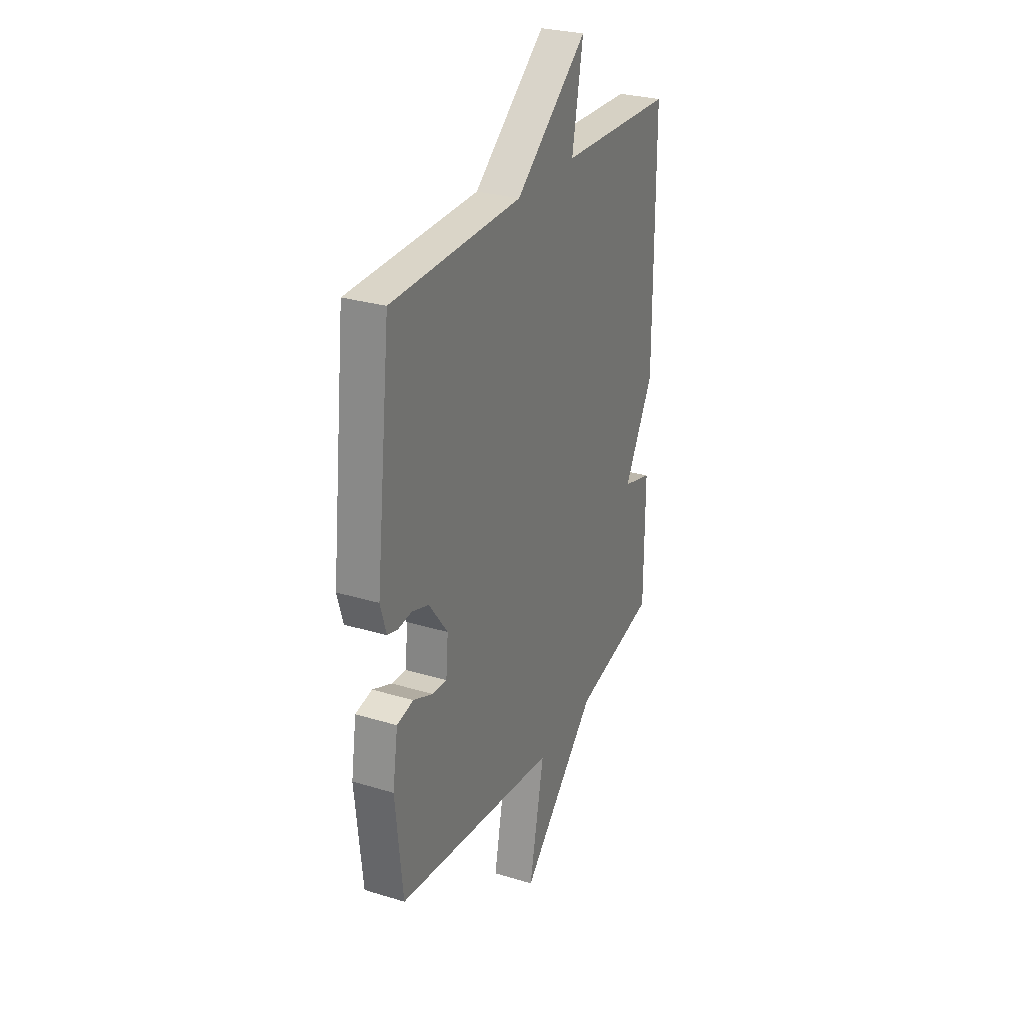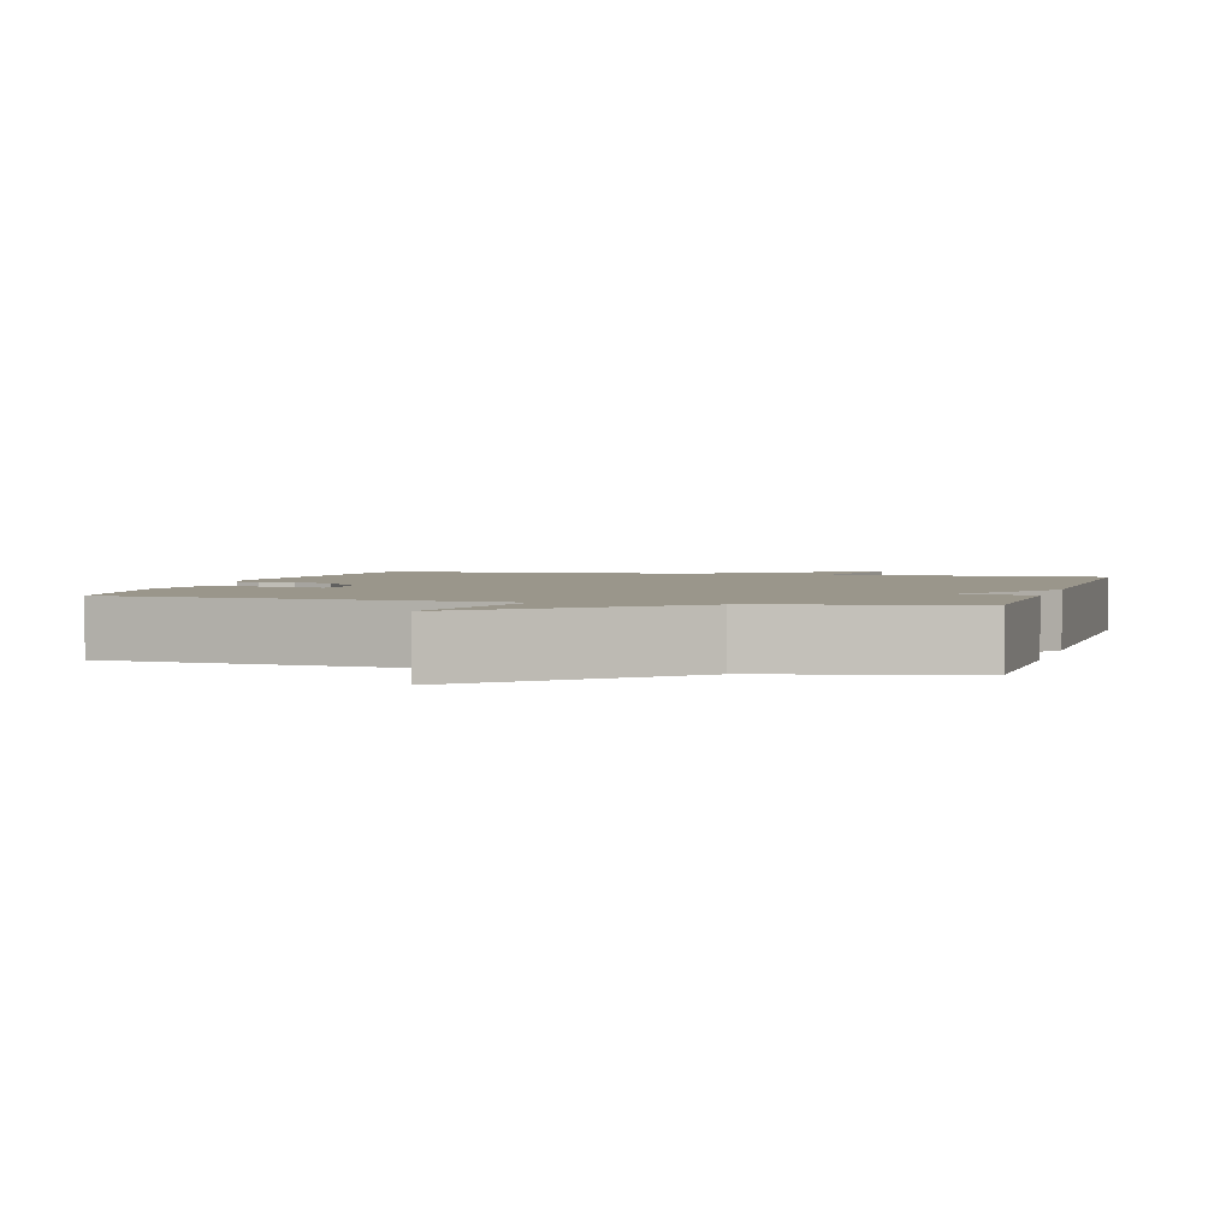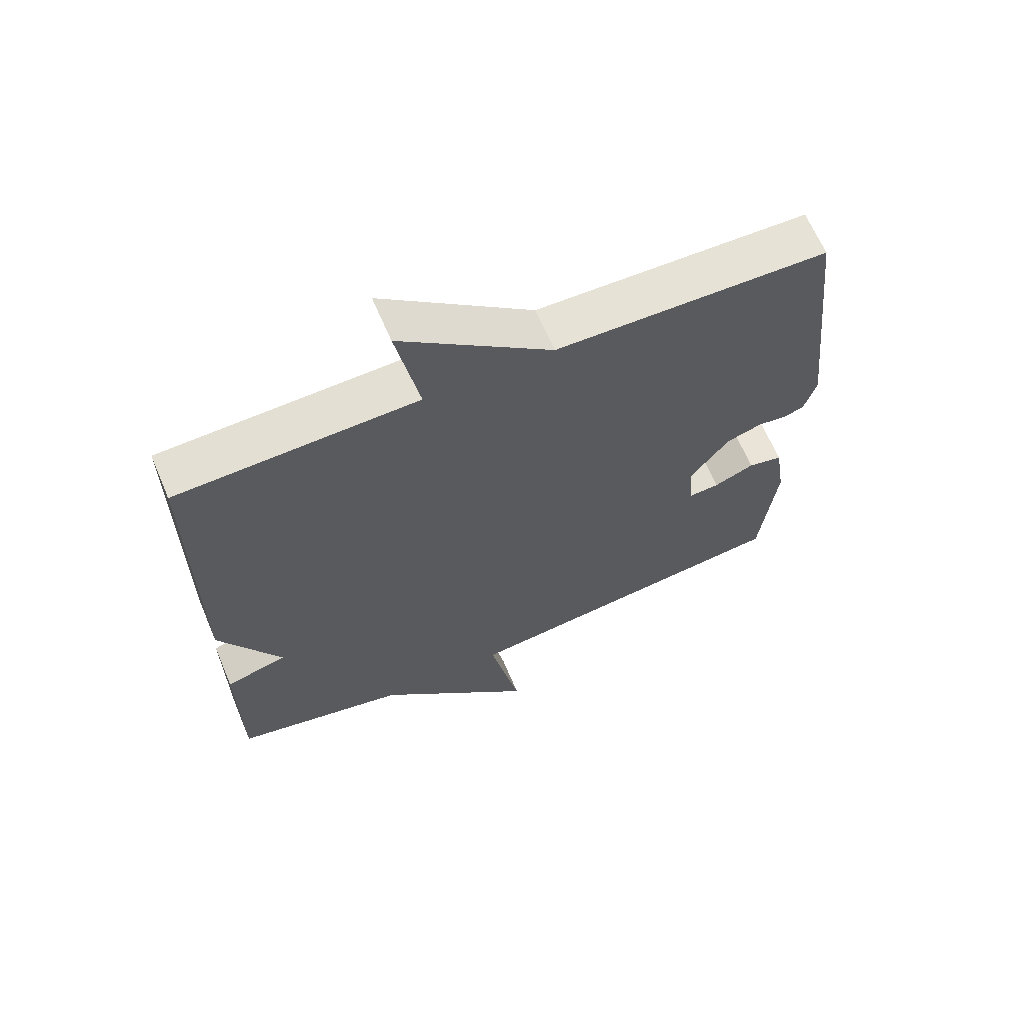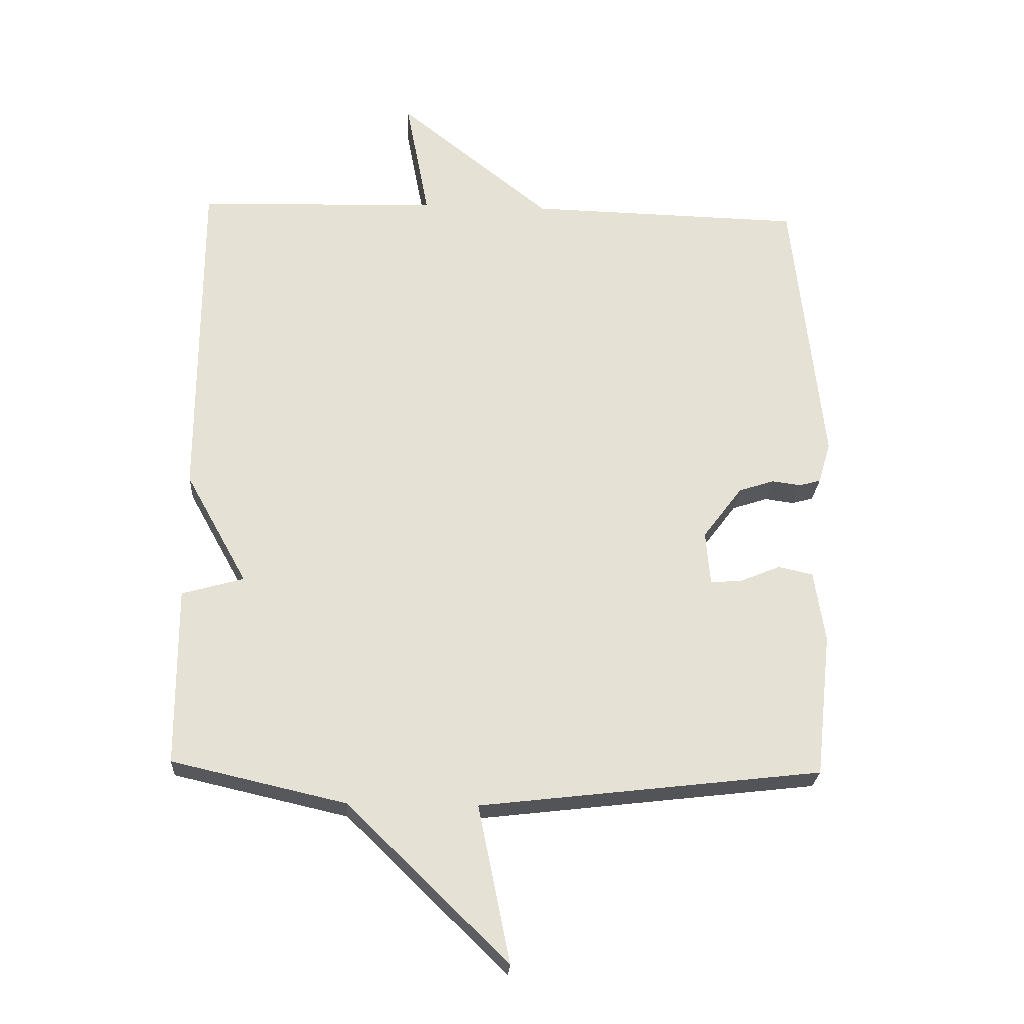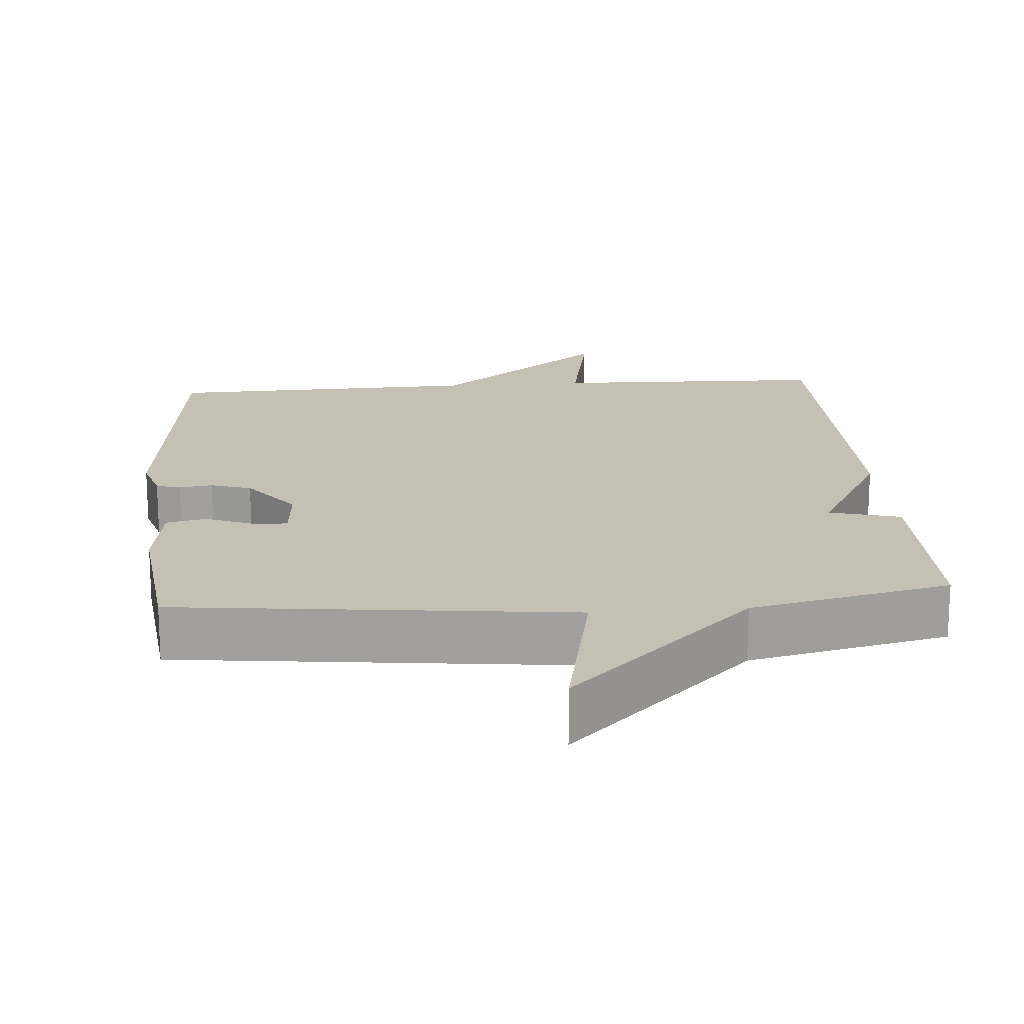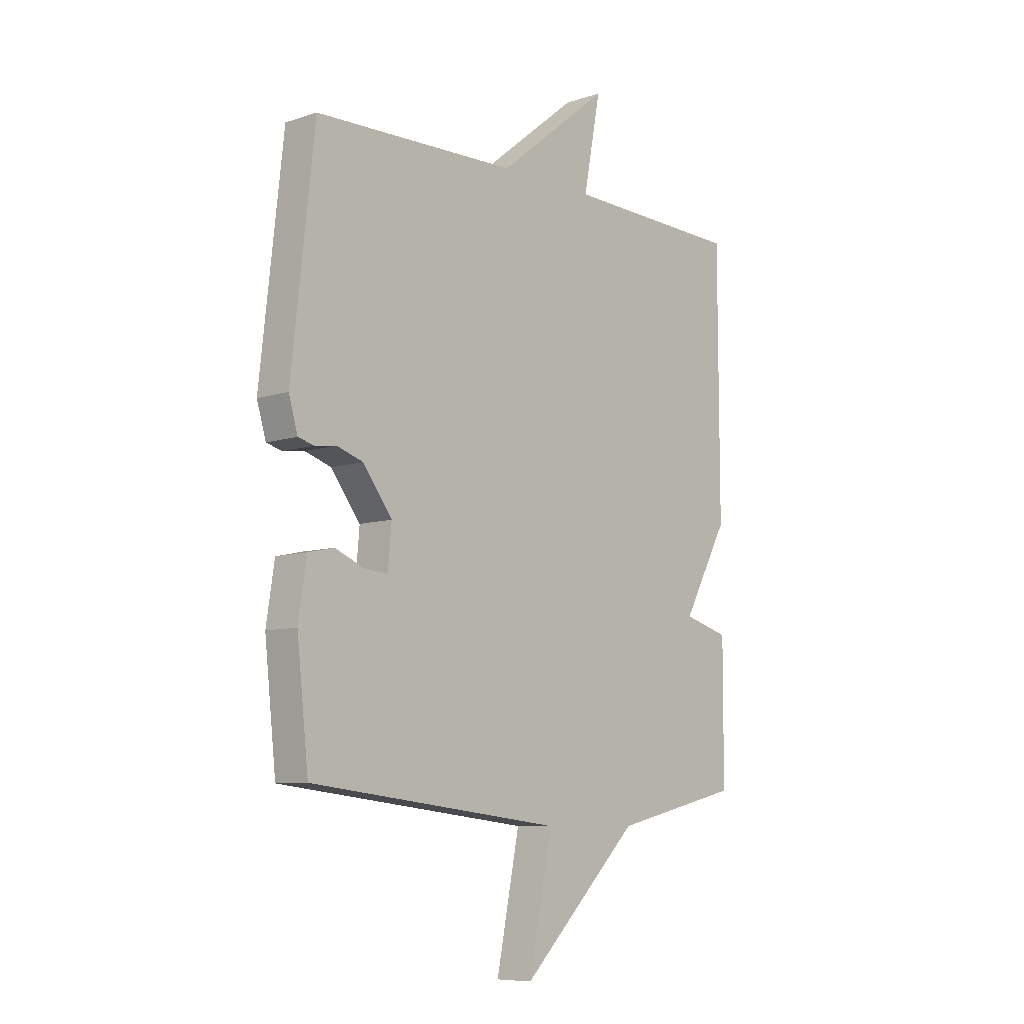
<metadata>
{"format":"obj","ext":"obj","renderer":"f3d","projection":"perspective","resolution":1024,"background":"white","views":[{"elev":28.2,"azim":114.7,"up":"+Z"},{"elev":2.4,"azim":-164.8,"up":"+Y"},{"elev":65.0,"azim":-23.0,"up":"+Z"},{"elev":-24.5,"azim":-3.2,"up":"+Z"},{"elev":18.2,"azim":175.4,"up":"+Y"},{"elev":-8.2,"azim":132.1,"up":"+Z"}]}
</metadata>
<code>
v -0.5 0.07 -0.5
v -0.501 0.07 -0.223
v -0.405 0.07 -0.196
v -0.501 0.07 -0.023
v -0.5 0.07 0.5
v -0.126 0.07 0.511
v -0.162 0.07 0.7
v 0.074 0.07 0.511
v 0.5 0.07 0.5
v 0.548 0.07 0.065
v 0.529 0.07 0.001
v 0.496 0.07 -0.008
v 0.451 0.07 -0.002
v 0.396 0.07 -0.02
v 0.335 0.07 -0.101
v 0.342 0.07 -0.184
v 0.39 0.07 -0.181
v 0.453 0.07 -0.155
v 0.507 0.07 -0.167
v 0.524 0.07 -0.278
v 0.5 0.07 -0.5
v -0.03 0.07 -0.562
v 0.019 0.07 -0.805
v -0.23 0.07 -0.562
v -0.5 0 -0.5
v -0.501 0 -0.223
v -0.405 0 -0.196
v -0.501 0 -0.023
v -0.5 0 0.5
v -0.126 0 0.511
v -0.162 0 0.7
v 0.074 0 0.511
v 0.5 0 0.5
v 0.548 0 0.065
v 0.529 0 0.001
v 0.496 0 -0.008
v 0.451 0 -0.002
v 0.396 0 -0.02
v 0.335 0 -0.101
v 0.342 0 -0.184
v 0.39 0 -0.181
v 0.453 0 -0.155
v 0.507 0 -0.167
v 0.524 0 -0.278
v 0.5 0 -0.5
v -0.03 0 -0.562
v 0.019 0 -0.805
v -0.23 0 -0.562
f 22 23 24
f 21 22 24
f 20 21 24
f 19 20 24
f 18 19 24
f 17 18 24
f 16 17 24 1
f 1 2 3
f 16 1 3
f 15 16 3
f 4 5 6
f 3 4 6
f 15 3 6
f 14 15 6
f 6 7 8
f 14 6 8
f 13 14 8
f 11 12 13
f 10 11 13
f 9 10 13
f 8 9 13
f 48 47 46
f 48 46 45
f 48 45 44
f 48 44 43
f 48 43 42
f 48 42 41
f 25 48 41 40
f 27 26 25
f 27 25 40
f 27 40 39
f 30 29 28
f 30 28 27
f 30 27 39
f 30 39 38
f 32 31 30
f 32 30 38
f 32 38 37
f 37 36 35
f 37 35 34
f 37 34 33
f 37 33 32
f 1 25 26 2
f 2 26 27 3
f 3 27 28 4
f 4 28 29 5
f 5 29 30 6
f 6 30 31 7
f 7 31 32 8
f 8 32 33 9
f 9 33 34 10
f 10 34 35 11
f 11 35 36 12
f 12 36 37 13
f 13 37 38 14
f 14 38 39 15
f 15 39 40 16
f 16 40 41 17
f 17 41 42 18
f 18 42 43 19
f 19 43 44 20
f 20 44 45 21
f 21 45 46 22
f 22 46 47 23
f 23 47 48 24
f 24 48 25 1

</code>
